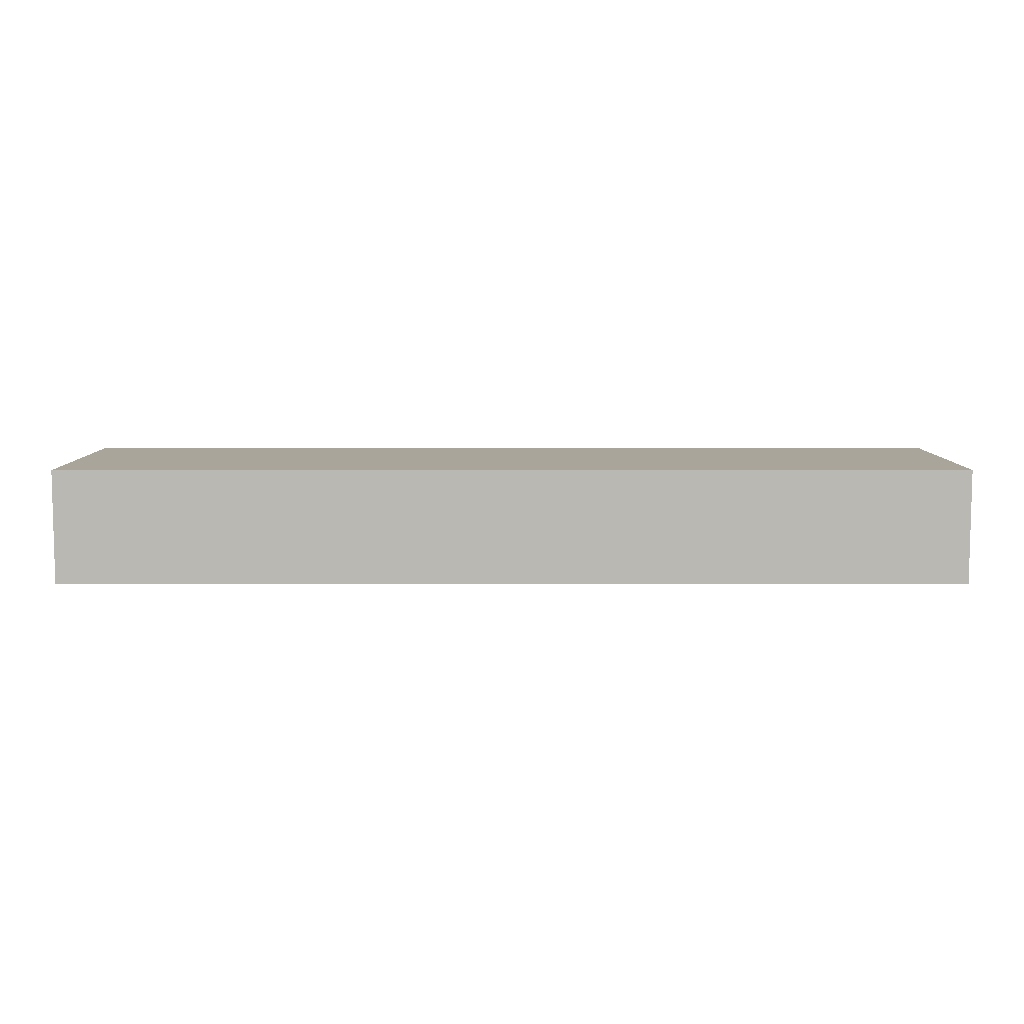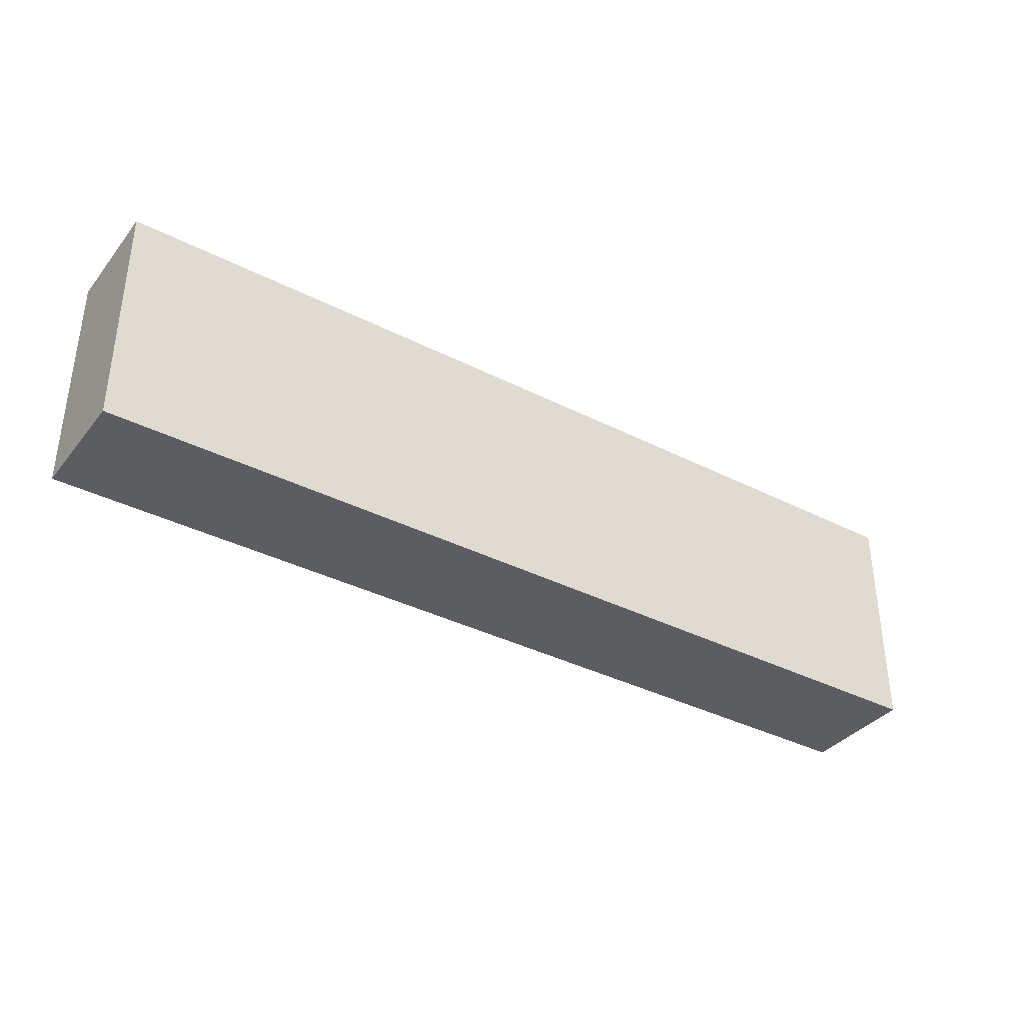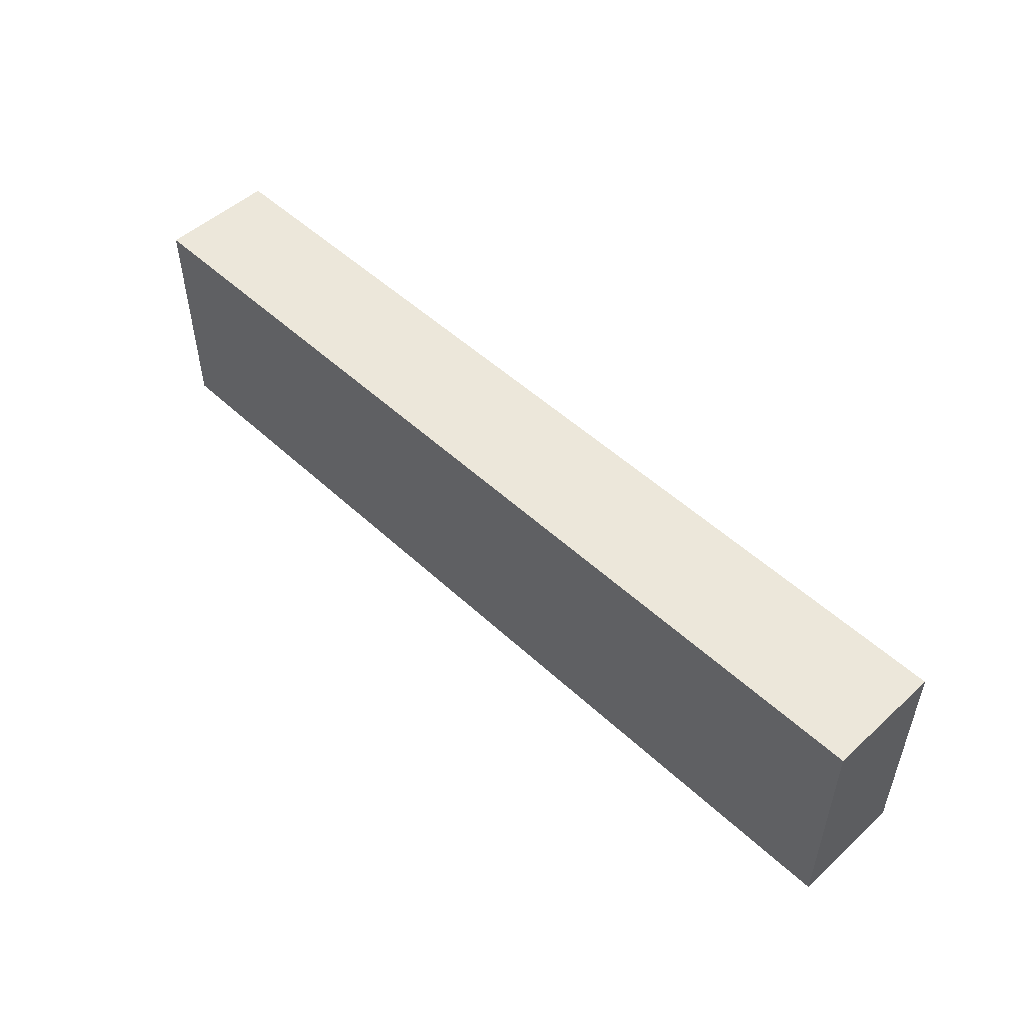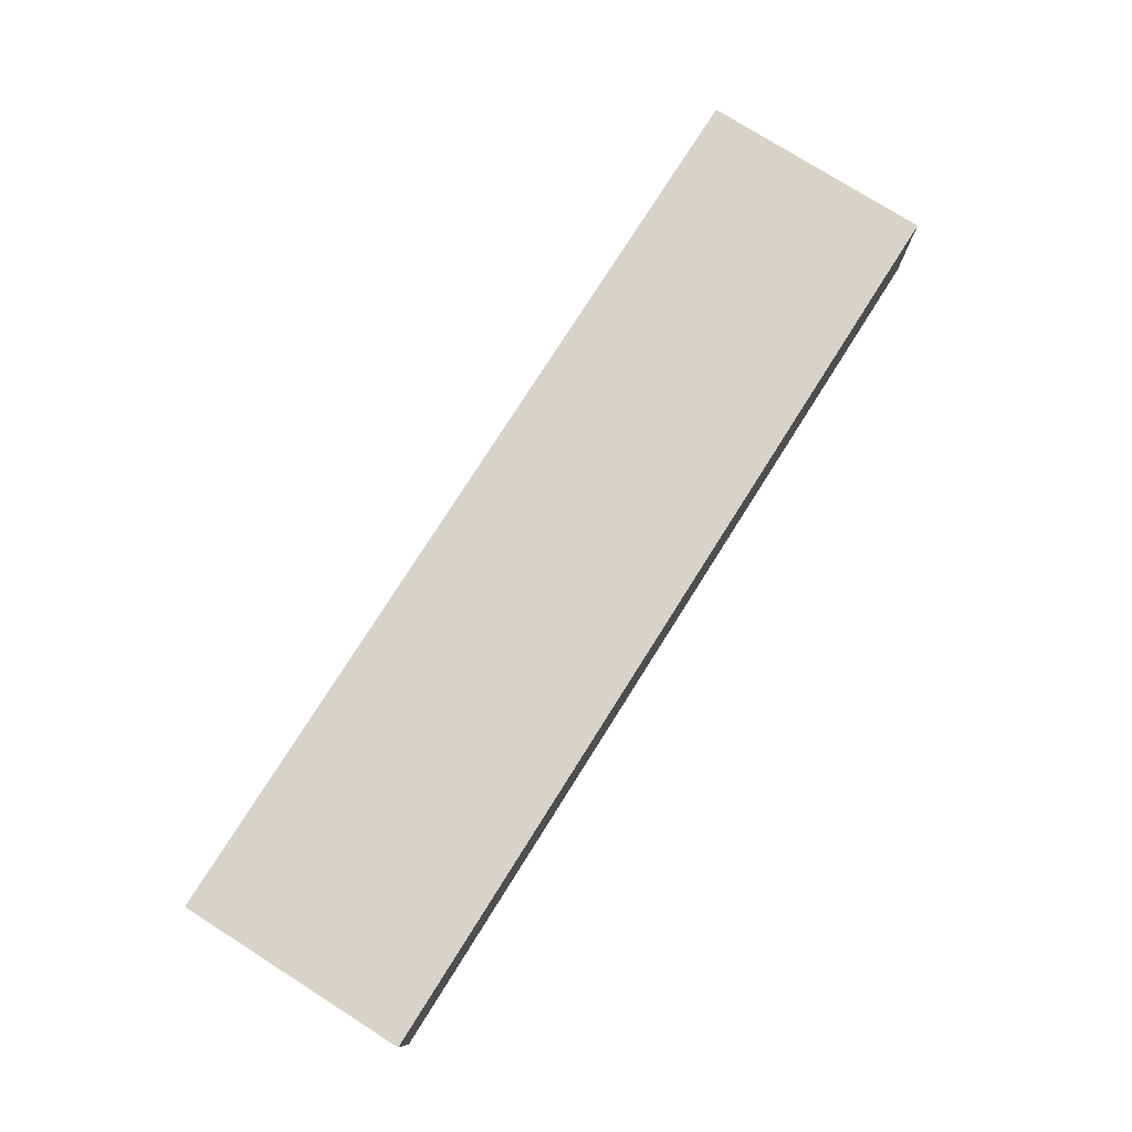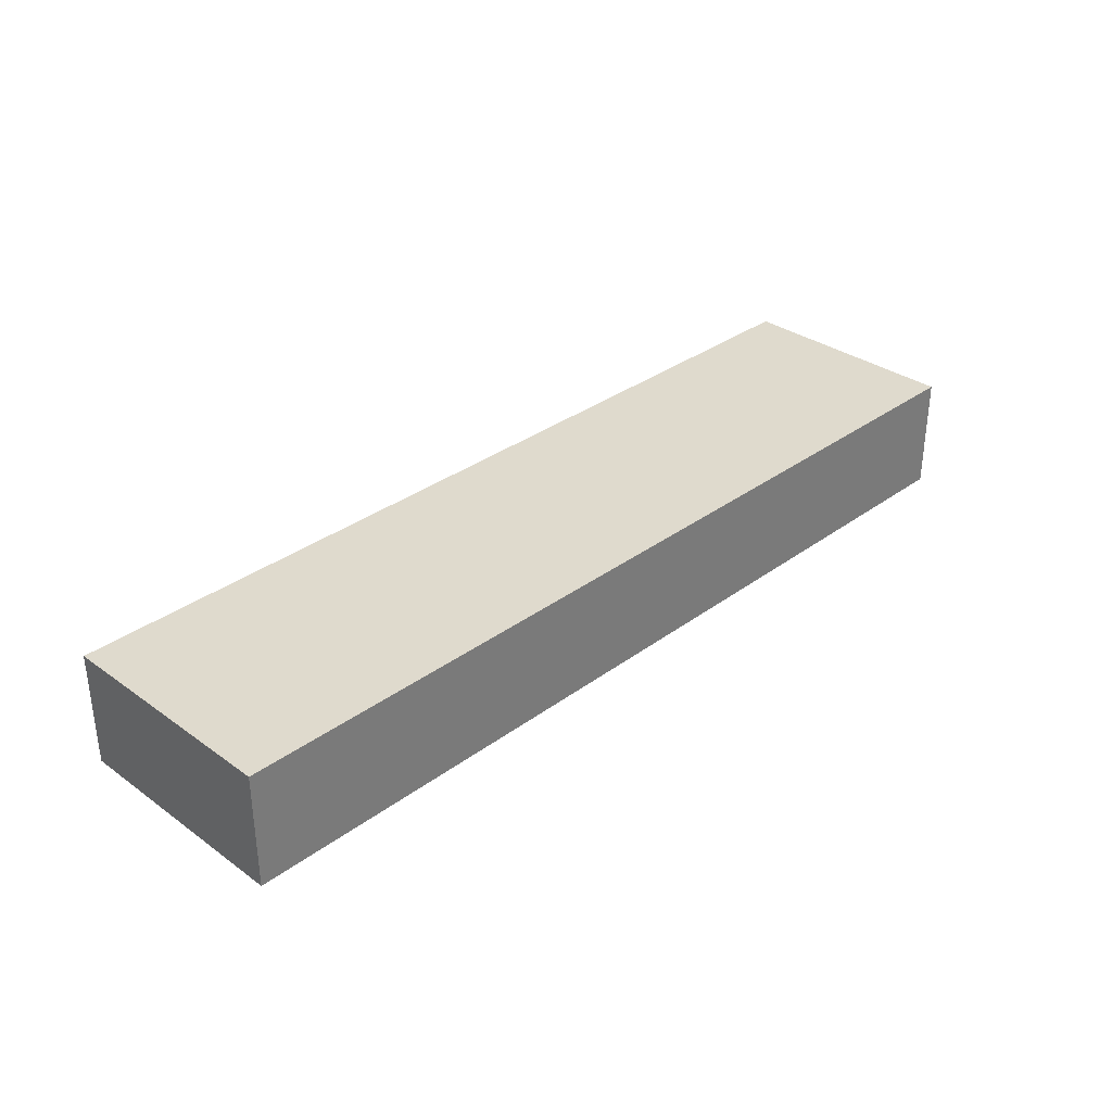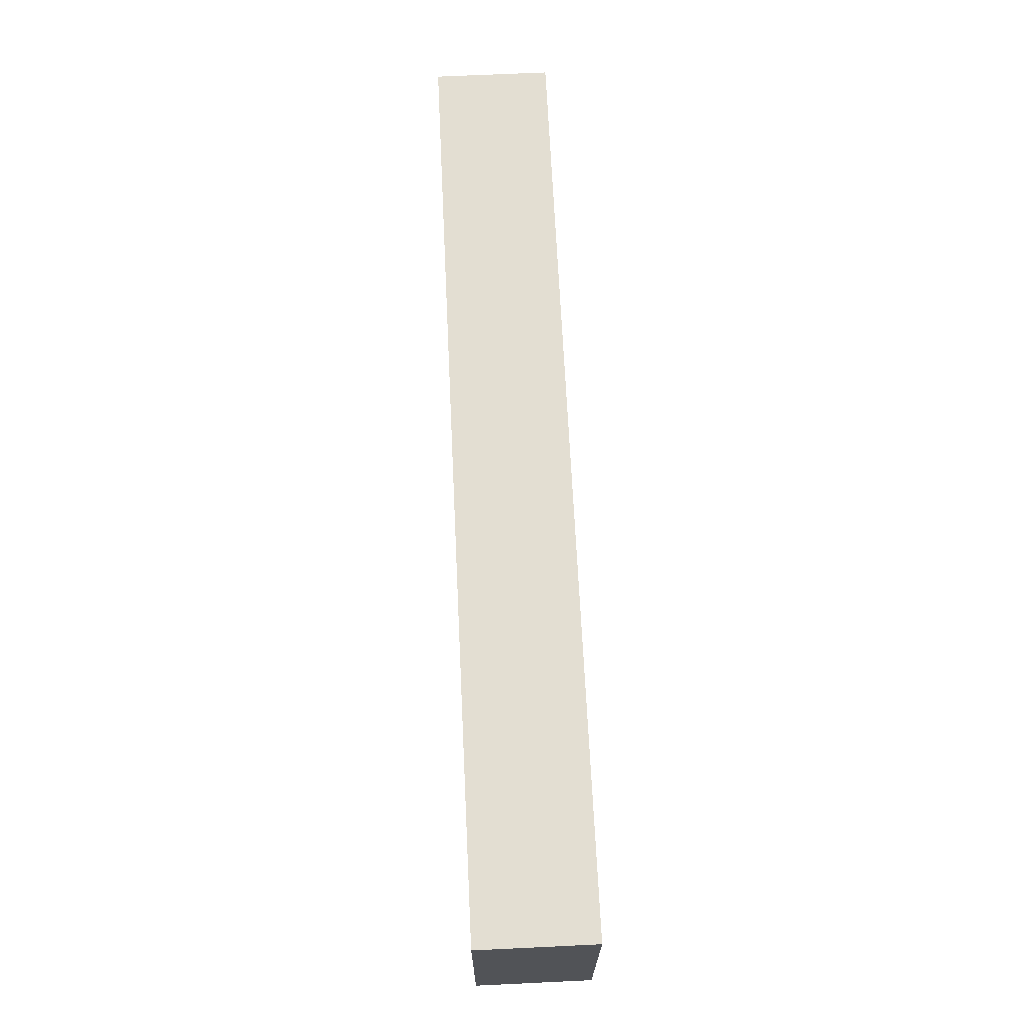
<metadata>
{"format":"obj","ext":"obj","renderer":"f3d","projection":"perspective","resolution":1024,"background":"white","views":[{"elev":7.6,"azim":179.9,"up":"+Y"},{"elev":-36.4,"azim":-33.6,"up":"+Z"},{"elev":50.9,"azim":45.3,"up":"+Z"},{"elev":77.2,"azim":122.3,"up":"+Y"},{"elev":32.9,"azim":-45.4,"up":"+Y"},{"elev":67.7,"azim":-92.7,"up":"+Z"}]}
</metadata>
<code>
o
v -1.6 0 0.4
v -1.6 0 -0.4
v -1.6 0.1 0.3
v -1.6 0.1 -0.3
v -1.6 0.3 0.3
v -1.6 0.3 -0.3
v -1.6 0.4 0.4
v -1.6 0.4 -0.4
v 1.6 0 0.4
v 1.6 0 -0.4
v 1.6 0.1 0.3
v 1.6 0.1 -0.3
v 1.6 0.3 0.3
v 1.6 0.3 -0.3
v 1.6 0.4 0.4
v 1.6 0.4 -0.4
v -1.6 0 0.4
v -1.6 0.4 0.4
v -1.5 0.1 0.4
v -1.5 0.3 0.4
v 1.5 0.1 0.4
v 1.5 0.3 0.4
v 1.6 0 0.4
v 1.6 0.4 0.4
v -1.6 0 -0.4
v -1.6 0.4 -0.4
v -1.4 0.1 -0.4
v -1.4 0.3 -0.4
v 1.5 0.1 -0.4
v 1.5 0.3 -0.4
v 1.6 0 -0.4
v 1.6 0.4 -0.4
v -1.6 0 0.4
v 1.6 0 0.4
v -1.5 0 0.3
v 1.5 0 0.3
v -1.5 0 -0.3
v 1.5 0 -0.3
v -1.6 0 -0.4
v 1.6 0 -0.4
v -1.6 0.4 0.4
v 1.6 0.4 0.4
v -1.5 0.4 0.3
v 1.5 0.4 0.3
v -1.5 0.4 -0.3
v 1.5 0.4 -0.3
v -1.6 0.4 -0.4
v 1.6 0.4 -0.4
f 3 2 1
f 4 2 3
f 5 3 1
f 5 4 3
f 6 2 4
f 6 4 5
f 7 5 1
f 7 6 5
f 8 2 6
f 8 6 7
f 9 10 11
f 11 10 12
f 9 11 13
f 11 12 13
f 12 10 14
f 13 12 14
f 9 13 15
f 13 14 15
f 14 10 16
f 15 14 16
f 19 18 17
f 20 18 19
f 21 19 17
f 21 20 19
f 22 18 20
f 22 20 21
f 23 21 17
f 23 22 21
f 24 18 22
f 24 22 23
f 25 26 27
f 27 26 28
f 25 27 29
f 27 28 29
f 28 26 30
f 29 28 30
f 25 29 31
f 29 30 31
f 30 26 32
f 31 30 32
f 35 34 33
f 36 34 35
f 37 35 33
f 37 36 35
f 38 34 36
f 38 36 37
f 39 37 33
f 39 38 37
f 40 34 38
f 40 38 39
f 41 42 43
f 43 42 44
f 41 43 45
f 43 44 45
f 44 42 46
f 45 44 46
f 41 45 47
f 45 46 47
f 46 42 48
f 47 46 48

</code>
